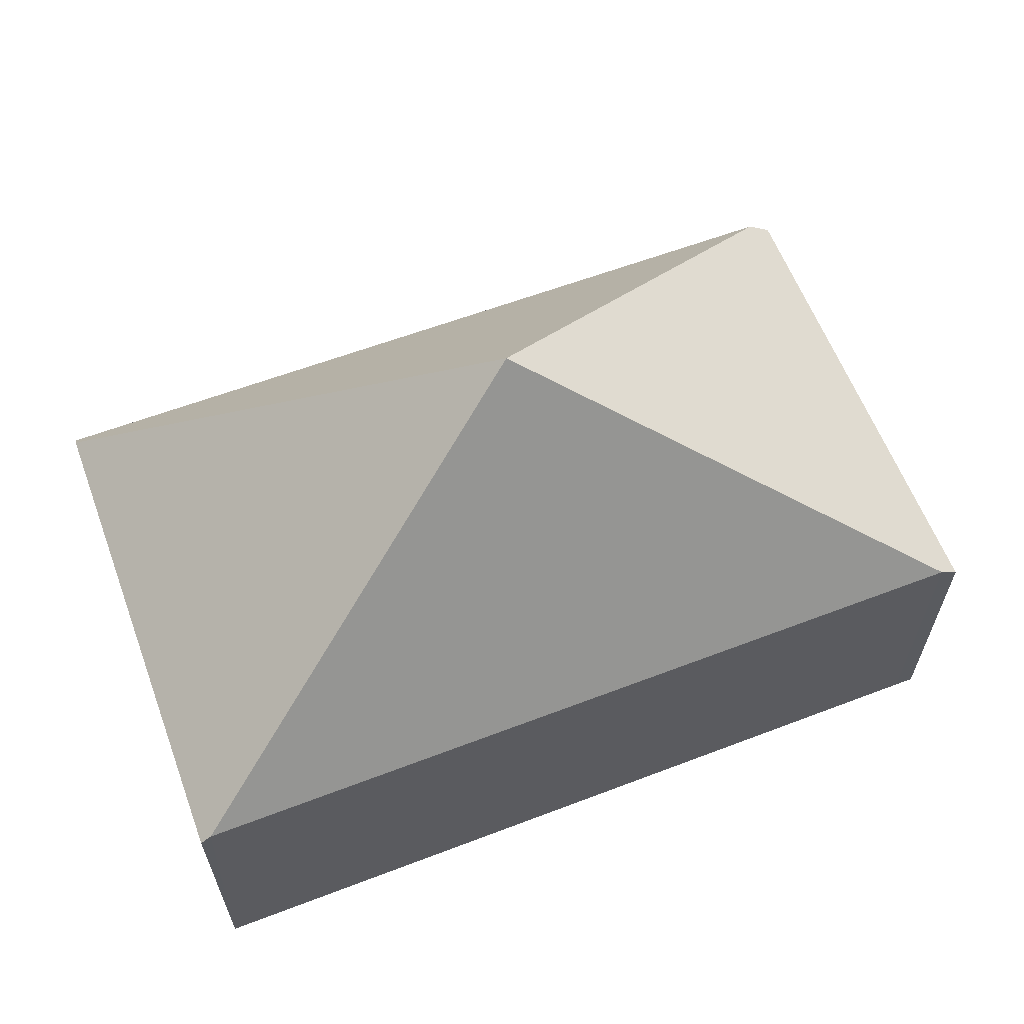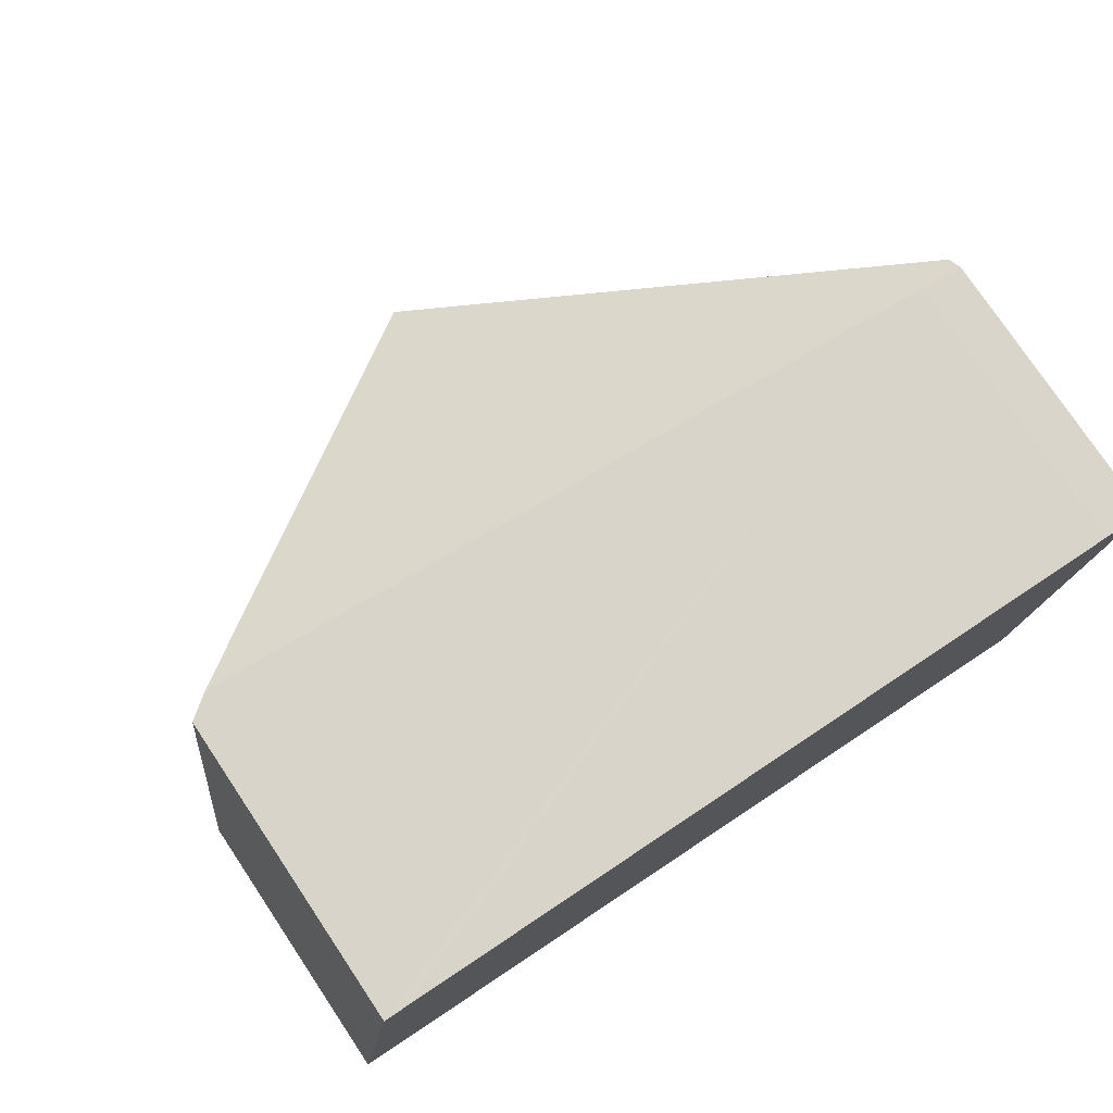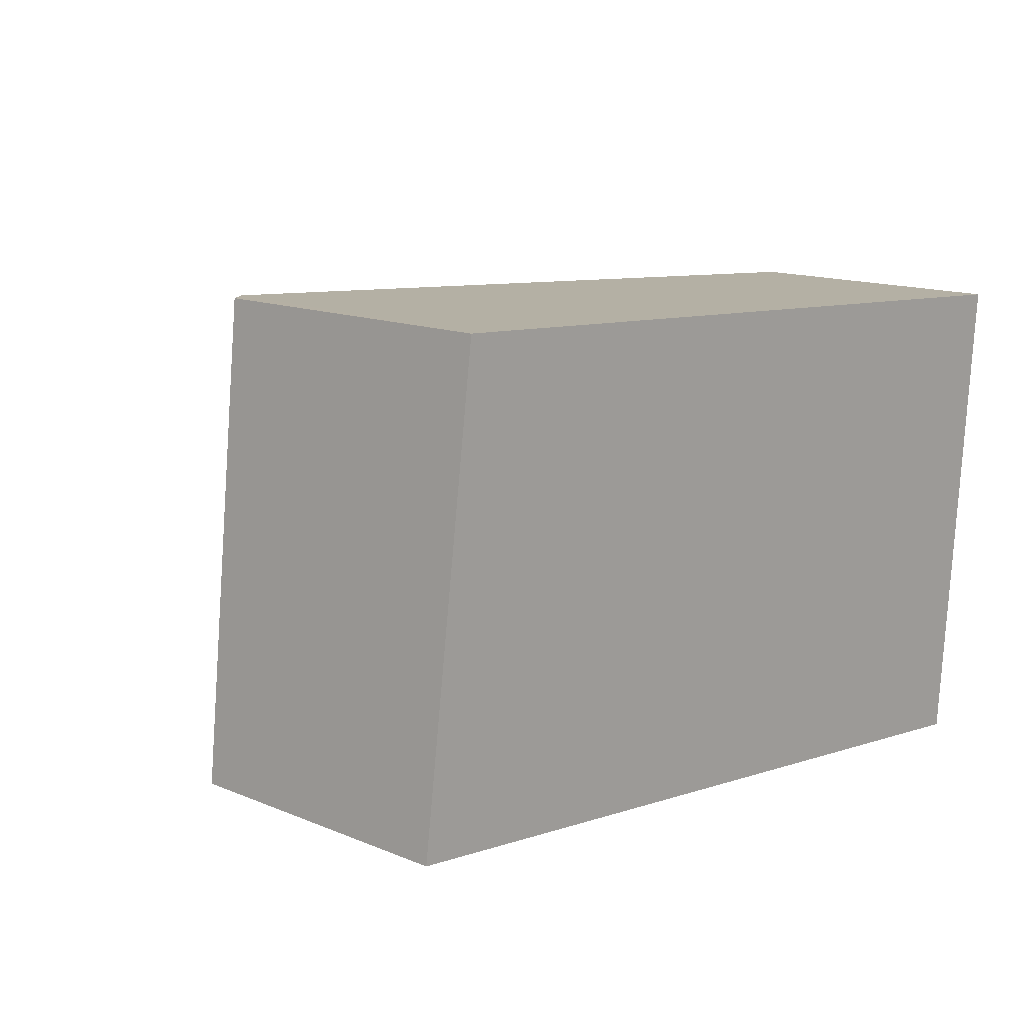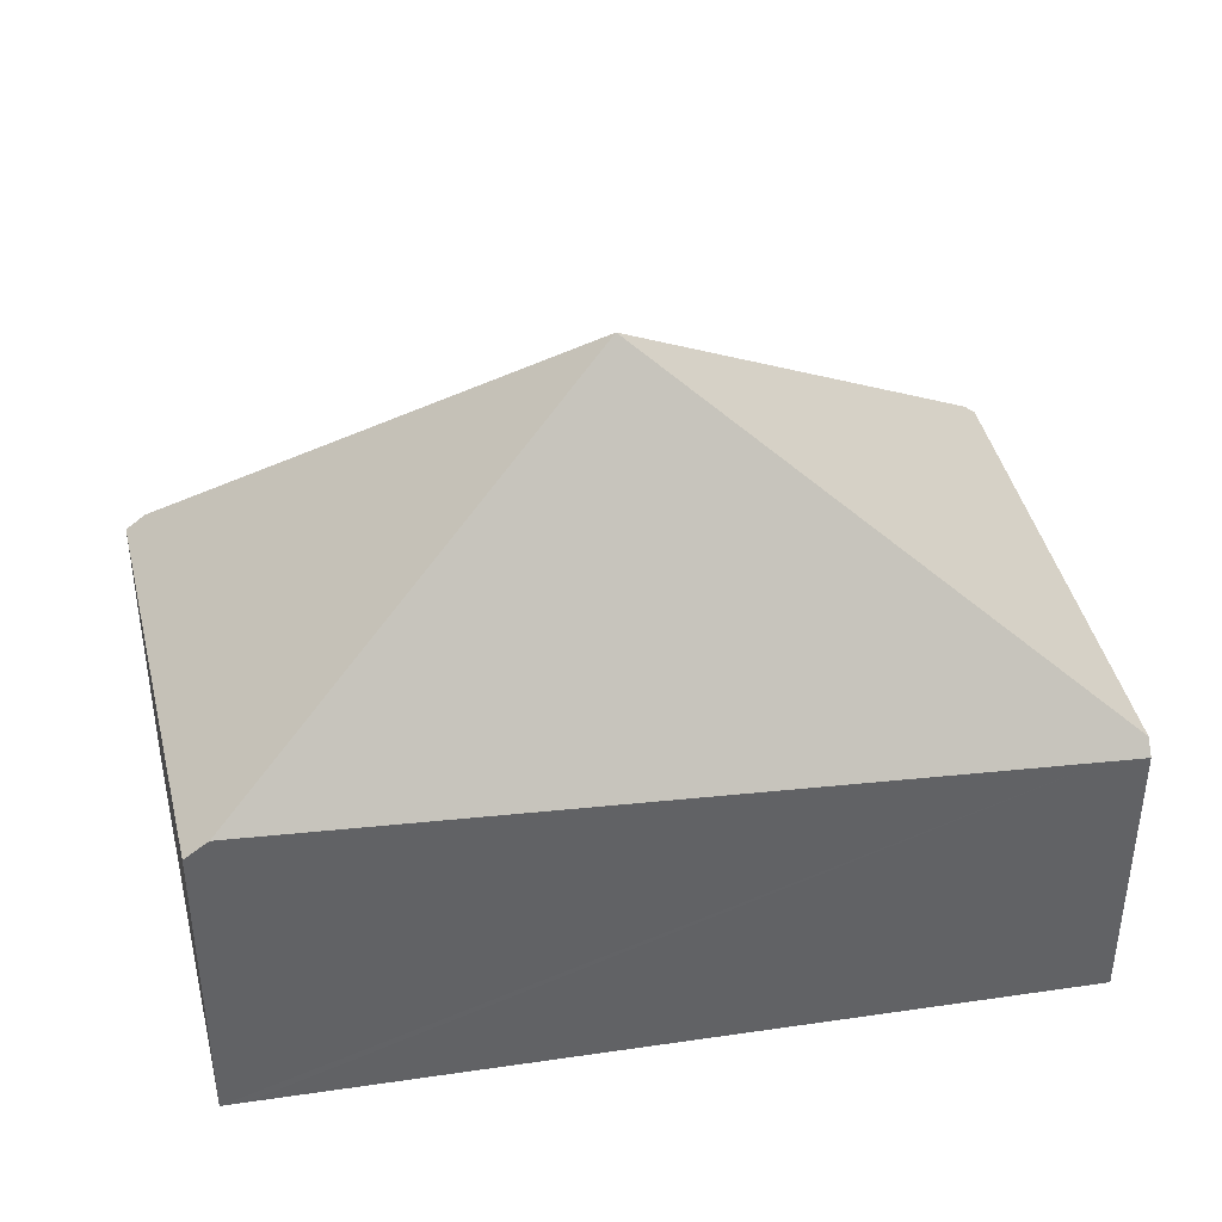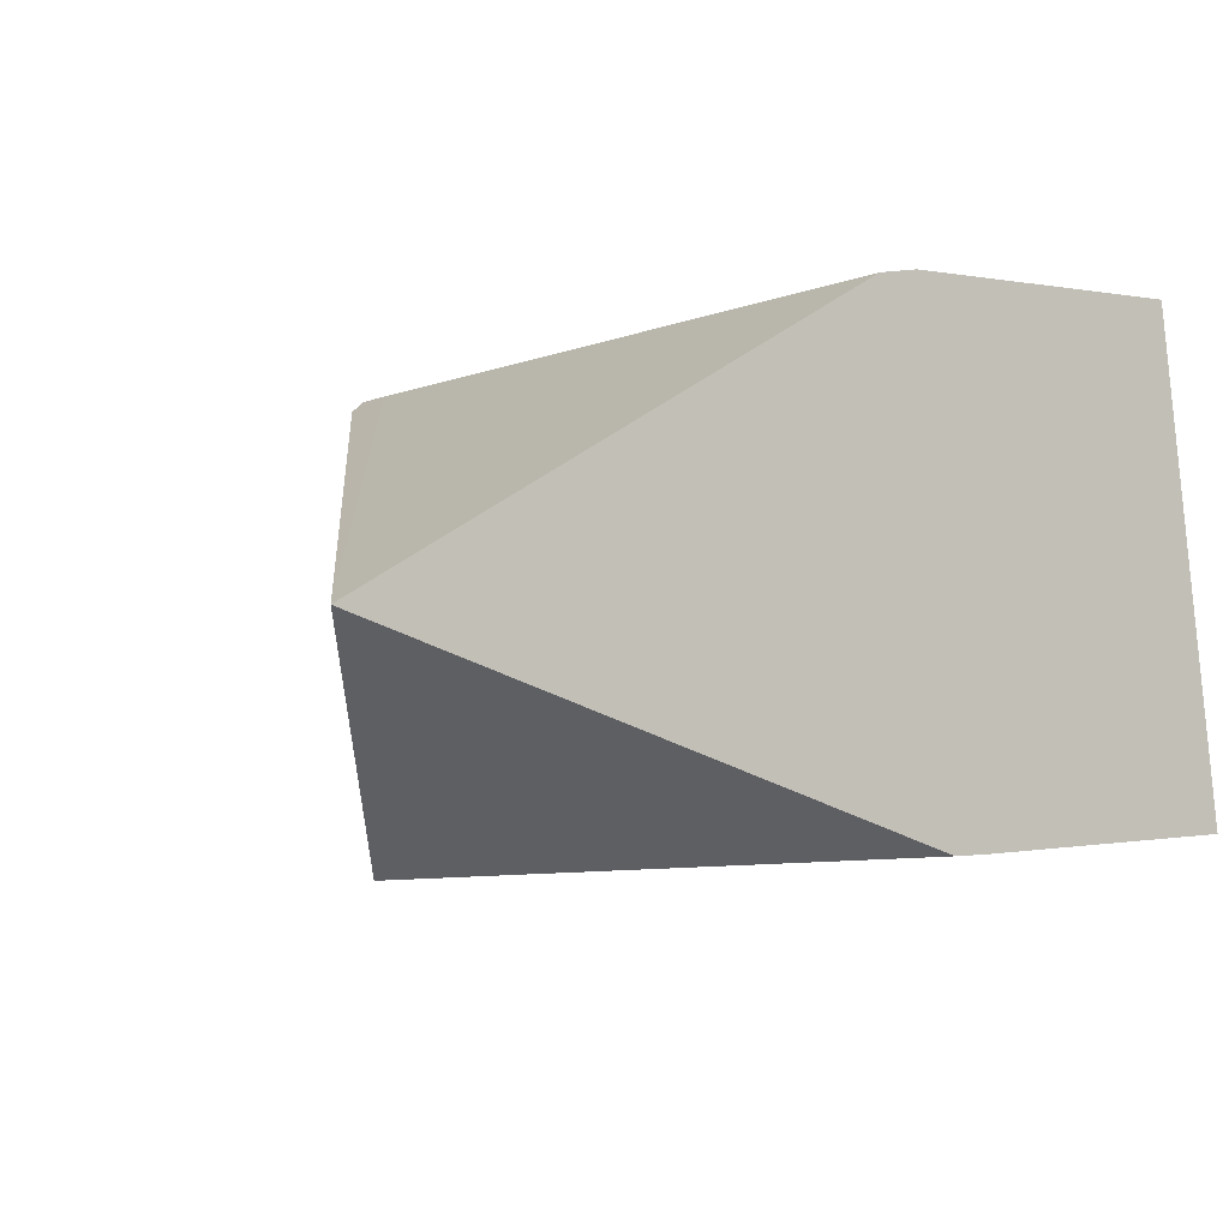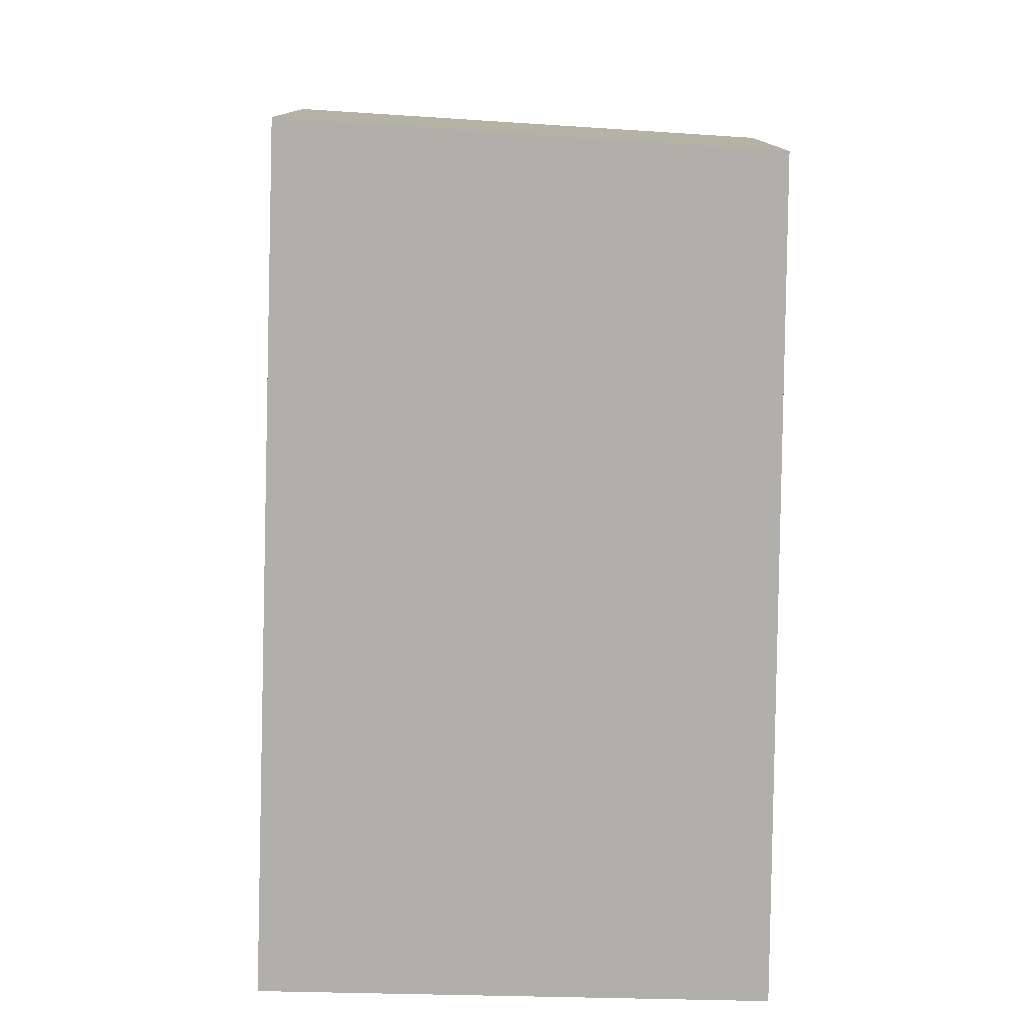
<metadata>
{"format":"obj","ext":"obj","renderer":"f3d","projection":"perspective","resolution":1024,"background":"white","views":[{"elev":62.7,"azim":164.8,"up":"+Y"},{"elev":77.3,"azim":-33.8,"up":"+Z"},{"elev":13.9,"azim":-47.2,"up":"+Z"},{"elev":39.8,"azim":-6.6,"up":"+Y"},{"elev":-0.0,"azim":-129.6,"up":"+Z"},{"elev":-78.0,"azim":-86.3,"up":"+Y"}]}
</metadata>
<code>
v  5.423 1.765 2.52
v  5.158 1.765 2.548
v  5.424 1.751 2.531
v  5.418 1.84 2.461
v  2.732 3.765 1.208
v  0.514 2.004 2.842
v  5.092 1.891 -0.531
v  5.16 1.84 -0.538
v  0.117 1.891 -0.012
v  0.369 1.895 2.851
v  0 1.803 1.104e-16
v  5.16 3.294e-17 -0.538
v  5.092 3.251e-17 -0.531
v  0.117 7.348e-19 -0.012
v  0 0 0
v  0.369 -1.746e-16 2.851
v  0.514 -1.74e-16 2.842
v  5.158 -1.56e-16 2.548
v  5.424 -1.55e-16 2.531
v  5.418 -1.507e-16 2.461
v  5.423 -1.543e-16 2.52
g defaultobject
f 1 2 3
f 2 1 4
f 2 4 5
f 2 5 6
f 7 4 8
f 4 7 5
f 7 9 5
f 10 9 11
f 9 10 5
f 5 10 6
f 12 7 8
f 7 12 9
f 9 12 13
f 9 13 14
f 9 14 11
f 11 14 15
f 11 16 10
f 16 11 15
f 16 6 10
f 6 16 2
f 2 16 17
f 2 17 18
f 2 18 3
f 3 18 19
f 4 12 8
f 12 4 1
f 12 1 3
f 12 3 20
f 20 3 19
f 20 19 21
f 18 21 19
f 21 18 20
f 20 18 12
f 12 18 17
f 12 17 13
f 13 17 14
f 14 17 16
f 14 16 15

</code>
